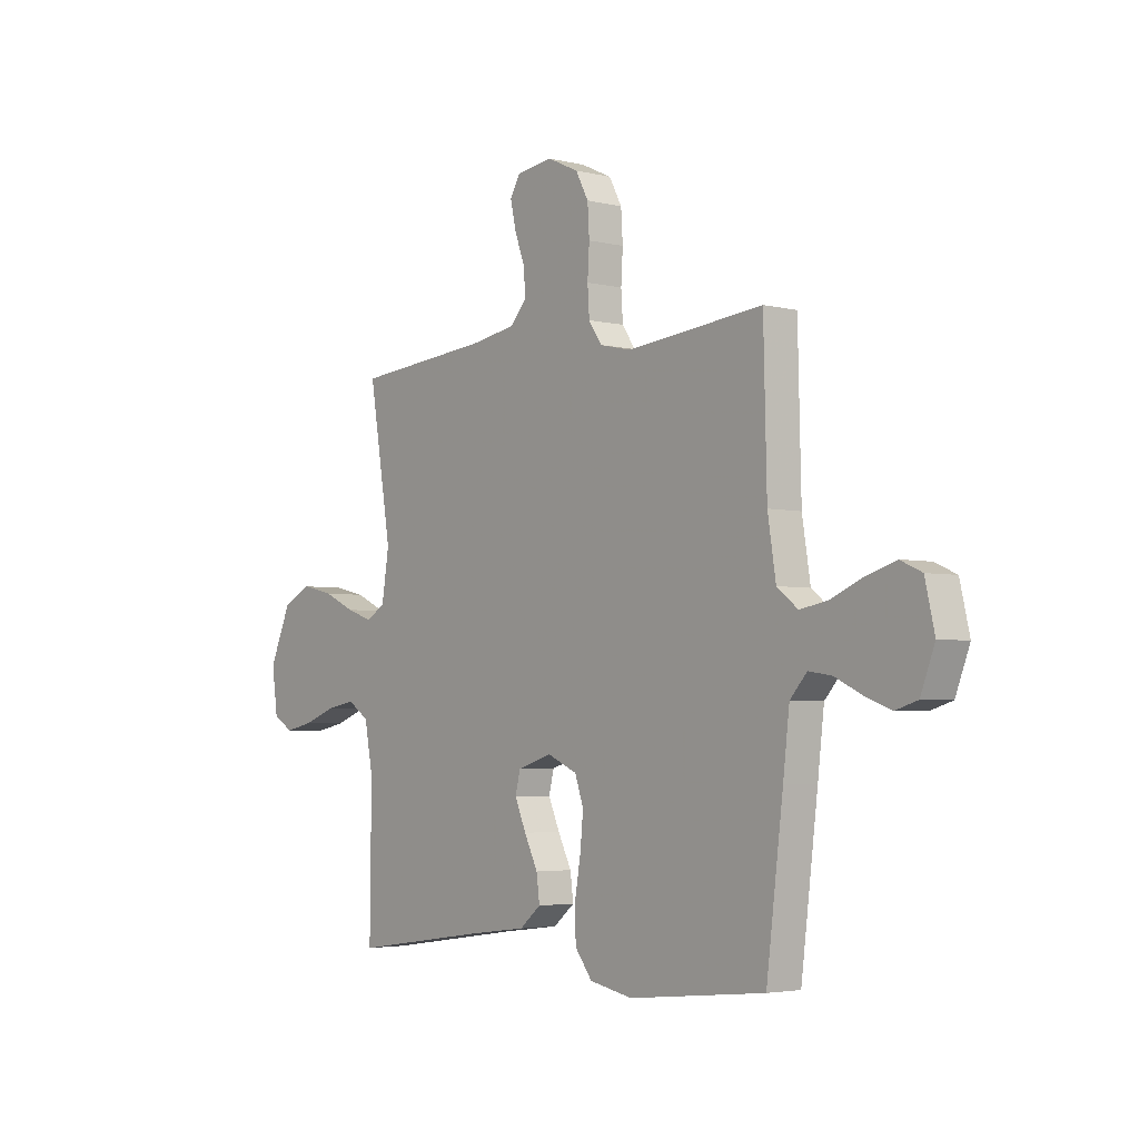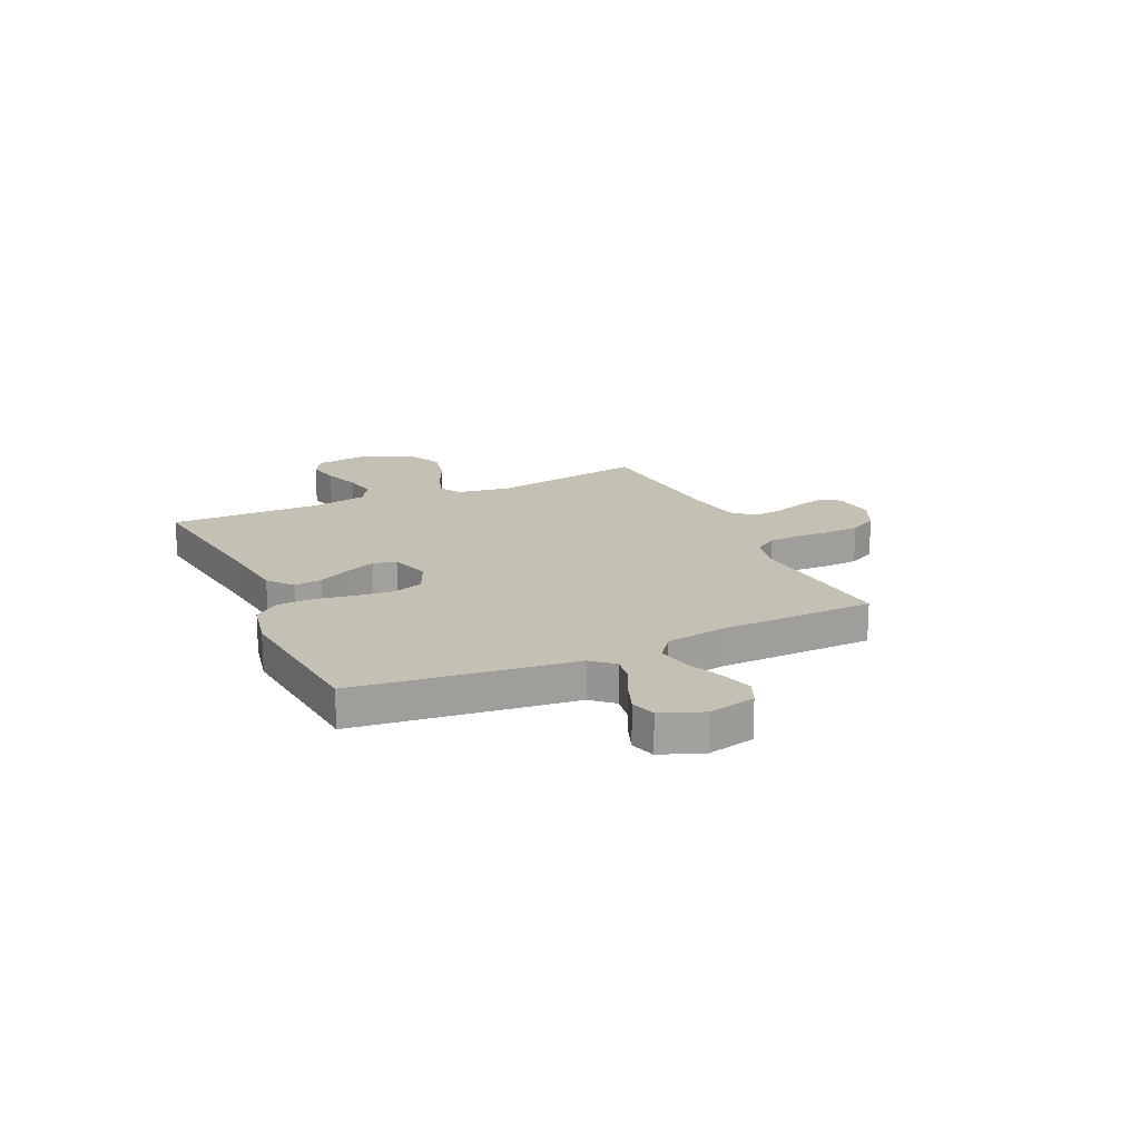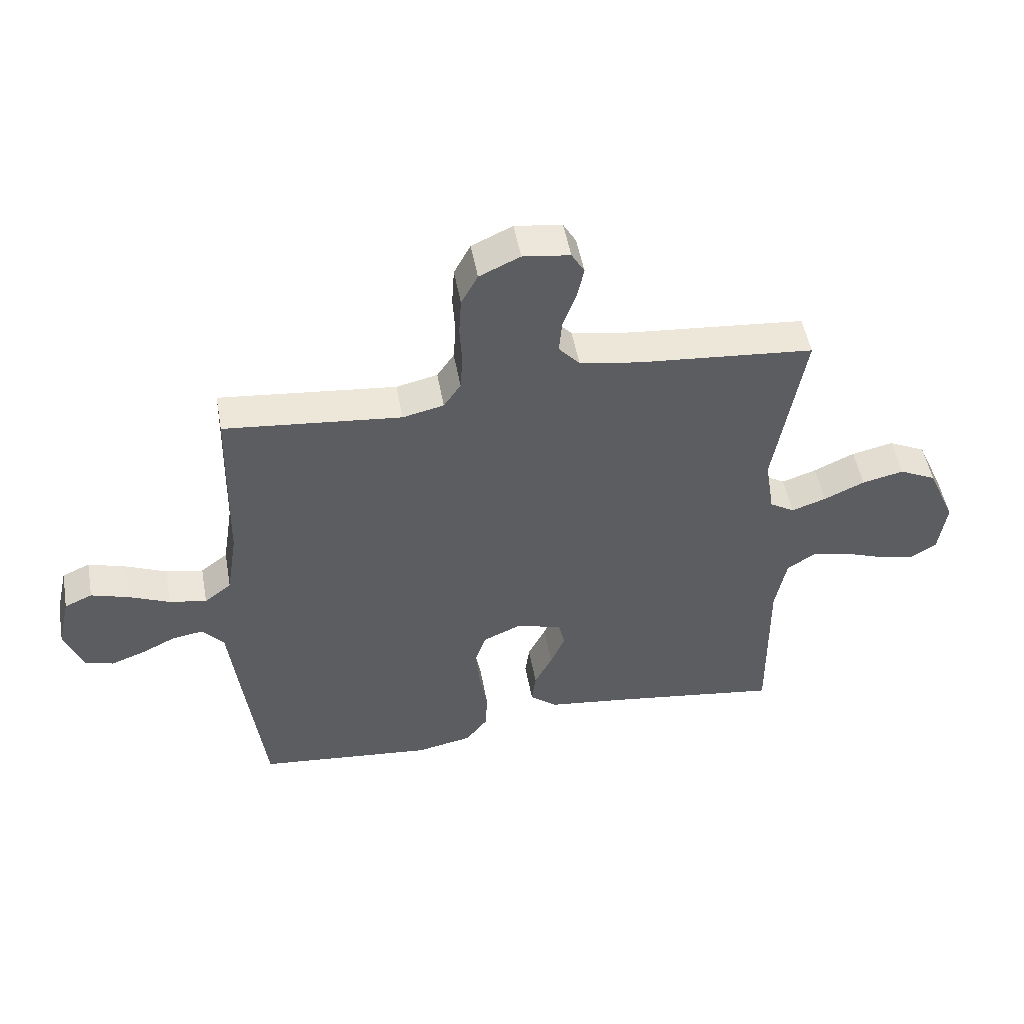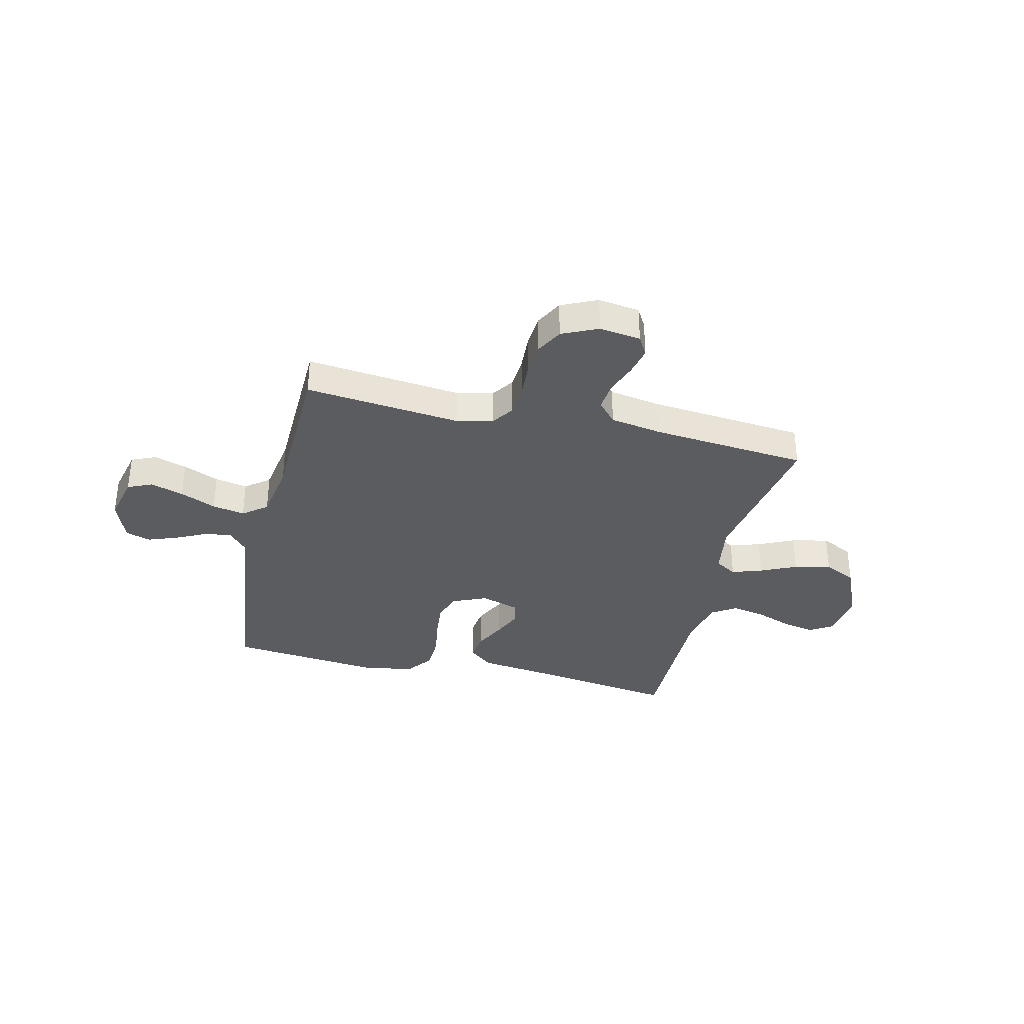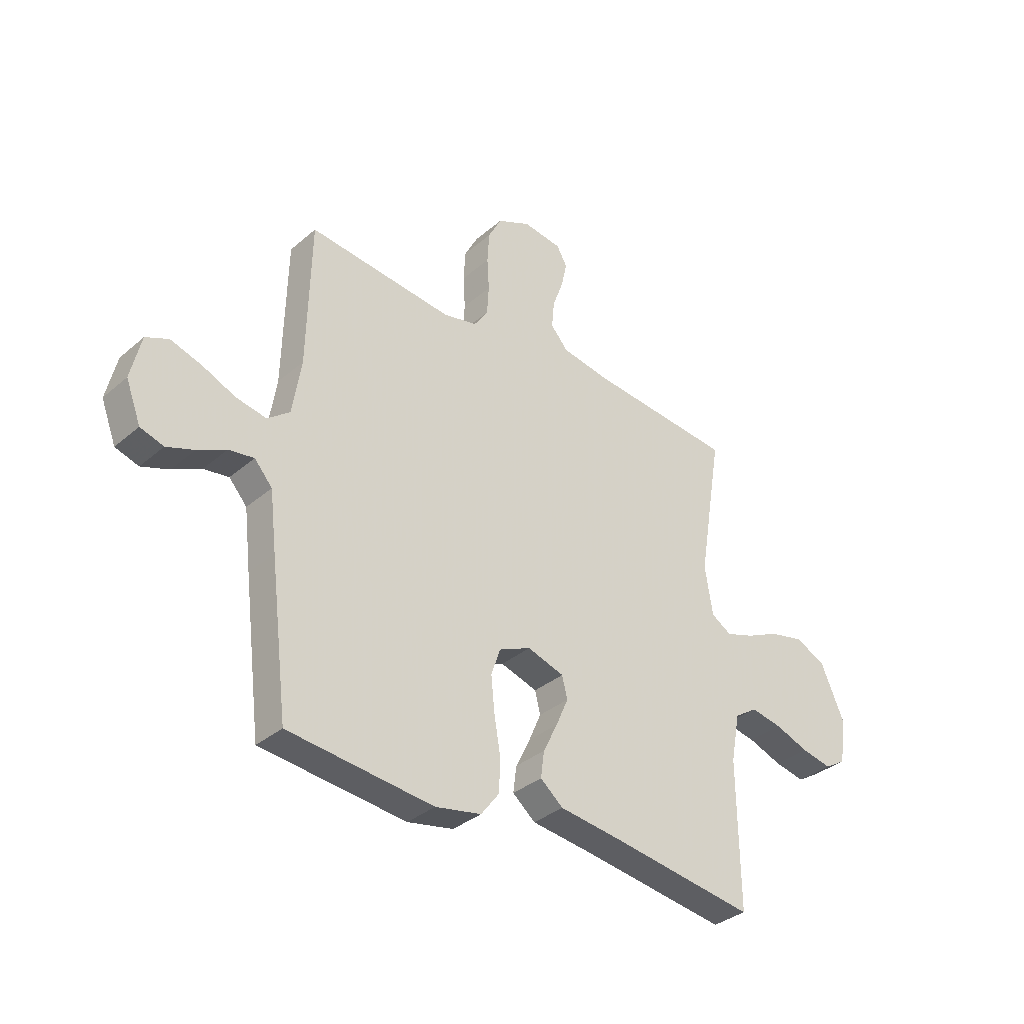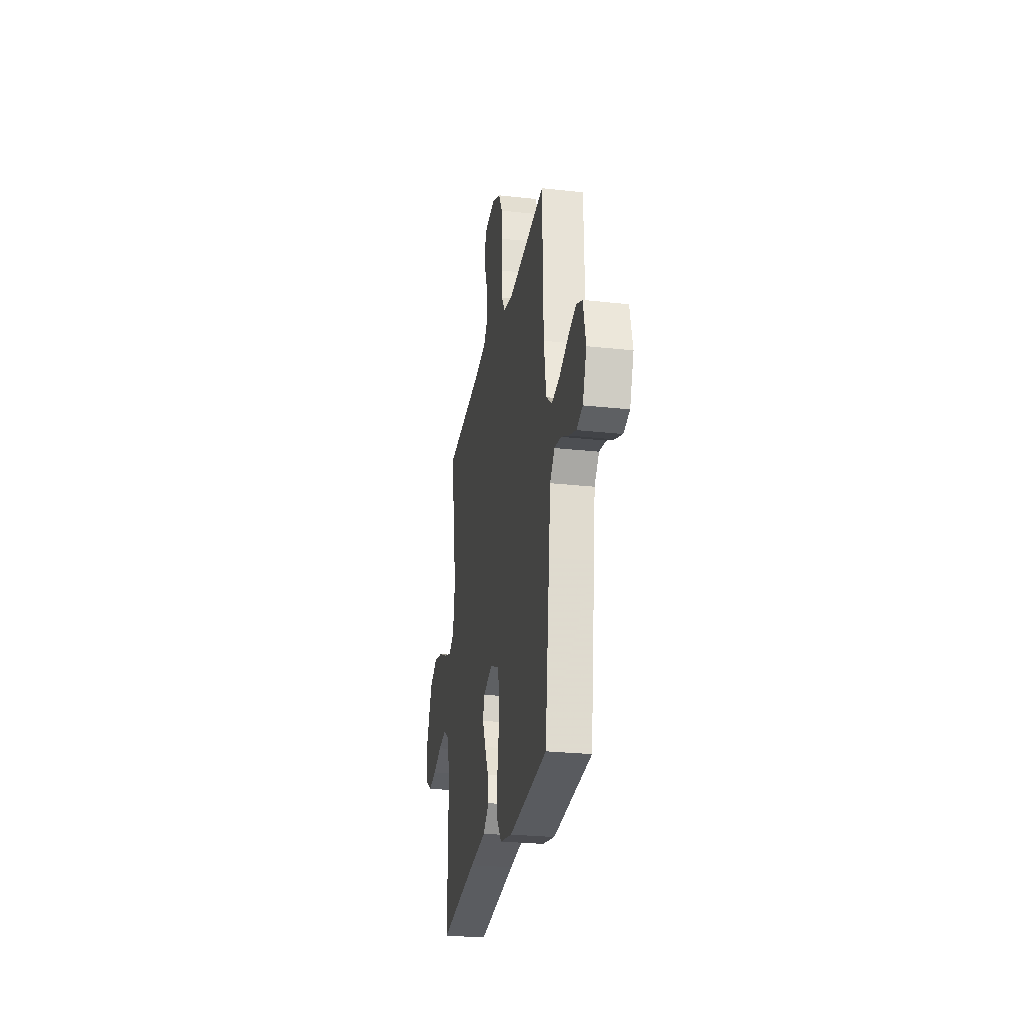
<metadata>
{"format":"obj","ext":"obj","renderer":"f3d","projection":"perspective","resolution":1024,"background":"white","views":[{"elev":-3.7,"azim":-129.2,"up":"+Z"},{"elev":18.3,"azim":-114.5,"up":"+Y"},{"elev":50.6,"azim":-10.2,"up":"+Z"},{"elev":-34.6,"azim":-13.4,"up":"+Y"},{"elev":-34.5,"azim":-41.2,"up":"+Z"},{"elev":-26.3,"azim":-99.9,"up":"+Z"}]}
</metadata>
<code>
v 0.5 0.07 0.5
v 0.45 0.07 0.2
v 0.466 0.07 0.099
v 0.508 0.07 0.073
v 0.567 0.07 0.093
v 0.636 0.07 0.125
v 0.707 0.07 0.141
v 0.77 0.07 0.11
v 0.818 0.07 0
v 0.805 0.07 -0.094
v 0.761 0.07 -0.121
v 0.698 0.07 -0.108
v 0.628 0.07 -0.082
v 0.563 0.07 -0.07
v 0.516 0.07 -0.101
v 0.497 0.07 -0.2
v 0.5 0.07 -0.5
v 0.2 0.07 -0.457
v 0.072 0.07 -0.441
v 0.025 0.07 -0.402
v 0.032 0.07 -0.348
v 0.062 0.07 -0.287
v 0.087 0.07 -0.229
v 0.076 0.07 -0.184
v 0 0.07 -0.16
v -0.066 0.07 -0.189
v -0.085 0.07 -0.245
v -0.078 0.07 -0.317
v -0.065 0.07 -0.393
v -0.067 0.07 -0.462
v -0.105 0.07 -0.512
v -0.2 0.07 -0.531
v -0.5 0.07 -0.5
v -0.537 0.07 -0.2
v -0.551 0.07 -0.08
v -0.588 0.07 -0.038
v -0.64 0.07 -0.046
v -0.699 0.07 -0.075
v -0.756 0.07 -0.096
v -0.804 0.07 -0.081
v -0.835 0.07 0
v -0.814 0.07 0.091
v -0.767 0.07 0.112
v -0.703 0.07 0.092
v -0.634 0.07 0.062
v -0.571 0.07 0.05
v -0.525 0.07 0.086
v -0.507 0.07 0.2
v -0.5 0.07 0.5
v -0.2 0.07 0.469
v -0.13 0.07 0.485
v -0.101 0.07 0.528
v -0.097 0.07 0.589
v -0.101 0.07 0.656
v -0.097 0.07 0.721
v -0.069 0.07 0.774
v 0 0.07 0.806
v 0.08 0.07 0.795
v 0.102 0.07 0.757
v 0.09 0.07 0.702
v 0.068 0.07 0.641
v 0.063 0.07 0.585
v 0.099 0.07 0.544
v 0.2 0.07 0.527
v 0.5 0 0.5
v 0.45 0 0.2
v 0.466 0 0.099
v 0.508 0 0.073
v 0.567 0 0.093
v 0.636 0 0.125
v 0.707 0 0.141
v 0.77 0 0.11
v 0.818 0 0
v 0.805 0 -0.094
v 0.761 0 -0.121
v 0.698 0 -0.108
v 0.628 0 -0.082
v 0.563 0 -0.07
v 0.516 0 -0.101
v 0.497 0 -0.2
v 0.5 0 -0.5
v 0.2 0 -0.457
v 0.072 0 -0.441
v 0.025 0 -0.402
v 0.032 0 -0.348
v 0.062 0 -0.287
v 0.087 0 -0.229
v 0.076 0 -0.184
v 0 0 -0.16
v -0.066 0 -0.189
v -0.085 0 -0.245
v -0.078 0 -0.317
v -0.065 0 -0.393
v -0.067 0 -0.462
v -0.105 0 -0.512
v -0.2 0 -0.531
v -0.5 0 -0.5
v -0.537 0 -0.2
v -0.551 0 -0.08
v -0.588 0 -0.038
v -0.64 0 -0.046
v -0.699 0 -0.075
v -0.756 0 -0.096
v -0.804 0 -0.081
v -0.835 0 0
v -0.814 0 0.091
v -0.767 0 0.112
v -0.703 0 0.092
v -0.634 0 0.062
v -0.571 0 0.05
v -0.525 0 0.086
v -0.507 0 0.2
v -0.5 0 0.5
v -0.2 0 0.469
v -0.13 0 0.485
v -0.101 0 0.528
v -0.097 0 0.589
v -0.101 0 0.656
v -0.097 0 0.721
v -0.069 0 0.774
v 0 0 0.806
v 0.08 0 0.795
v 0.102 0 0.757
v 0.09 0 0.702
v 0.068 0 0.641
v 0.063 0 0.585
v 0.099 0 0.544
v 0.2 0 0.527
f 59 60 61
f 58 59 61
f 57 58 61
f 56 57 61
f 55 56 61
f 54 55 61
f 53 54 61
f 52 53 61 62
f 51 52 62 63
f 48 49 50
f 47 48 50 51
f 43 44 45
f 42 43 45
f 41 42 45
f 40 41 45
f 39 40 45
f 38 39 45
f 37 38 45
f 36 37 45 46
f 35 36 46 47
f 34 35 47
f 33 34 47
f 32 33 47
f 31 32 47
f 30 31 47
f 29 30 47
f 28 29 47
f 20 21 22
f 19 20 22
f 18 19 22
f 18 22 23
f 17 18 23
f 16 17 23
f 15 16 23 24
f 11 12 13
f 10 11 13
f 9 10 13
f 8 9 13
f 7 8 13
f 6 7 13
f 5 6 13
f 4 5 13 14
f 15 24 25
f 14 15 25
f 4 14 25
f 3 4 25
f 47 51 63 64
f 47 64 1 2
f 27 28 47
f 26 27 47
f 25 26 47
f 3 25 47
f 2 3 47
f 125 124 123
f 125 123 122
f 125 122 121
f 125 121 120
f 125 120 119
f 125 119 118
f 125 118 117
f 126 125 117 116
f 127 126 116 115
f 114 113 112
f 115 114 112 111
f 109 108 107
f 109 107 106
f 109 106 105
f 109 105 104
f 109 104 103
f 109 103 102
f 109 102 101
f 110 109 101 100
f 111 110 100 99
f 111 99 98
f 111 98 97
f 111 97 96
f 111 96 95
f 111 95 94
f 111 94 93
f 111 93 92
f 86 85 84
f 86 84 83
f 86 83 82
f 87 86 82
f 87 82 81
f 87 81 80
f 88 87 80 79
f 77 76 75
f 77 75 74
f 77 74 73
f 77 73 72
f 77 72 71
f 77 71 70
f 77 70 69
f 78 77 69 68
f 89 88 79
f 89 79 78
f 89 78 68
f 89 68 67
f 128 127 115 111
f 66 65 128 111
f 111 92 91
f 111 91 90
f 111 90 89
f 111 89 67
f 111 67 66
f 1 65 66 2
f 2 66 67 3
f 3 67 68 4
f 4 68 69 5
f 5 69 70 6
f 6 70 71 7
f 7 71 72 8
f 8 72 73 9
f 9 73 74 10
f 10 74 75 11
f 11 75 76 12
f 12 76 77 13
f 13 77 78 14
f 14 78 79 15
f 15 79 80 16
f 16 80 81 17
f 17 81 82 18
f 18 82 83 19
f 19 83 84 20
f 20 84 85 21
f 21 85 86 22
f 22 86 87 23
f 23 87 88 24
f 24 88 89 25
f 25 89 90 26
f 26 90 91 27
f 27 91 92 28
f 28 92 93 29
f 29 93 94 30
f 30 94 95 31
f 31 95 96 32
f 32 96 97 33
f 33 97 98 34
f 34 98 99 35
f 35 99 100 36
f 36 100 101 37
f 37 101 102 38
f 38 102 103 39
f 39 103 104 40
f 40 104 105 41
f 41 105 106 42
f 42 106 107 43
f 43 107 108 44
f 44 108 109 45
f 45 109 110 46
f 46 110 111 47
f 47 111 112 48
f 48 112 113 49
f 49 113 114 50
f 50 114 115 51
f 51 115 116 52
f 52 116 117 53
f 53 117 118 54
f 54 118 119 55
f 55 119 120 56
f 56 120 121 57
f 57 121 122 58
f 58 122 123 59
f 59 123 124 60
f 60 124 125 61
f 61 125 126 62
f 62 126 127 63
f 63 127 128 64
f 64 128 65 1

</code>
